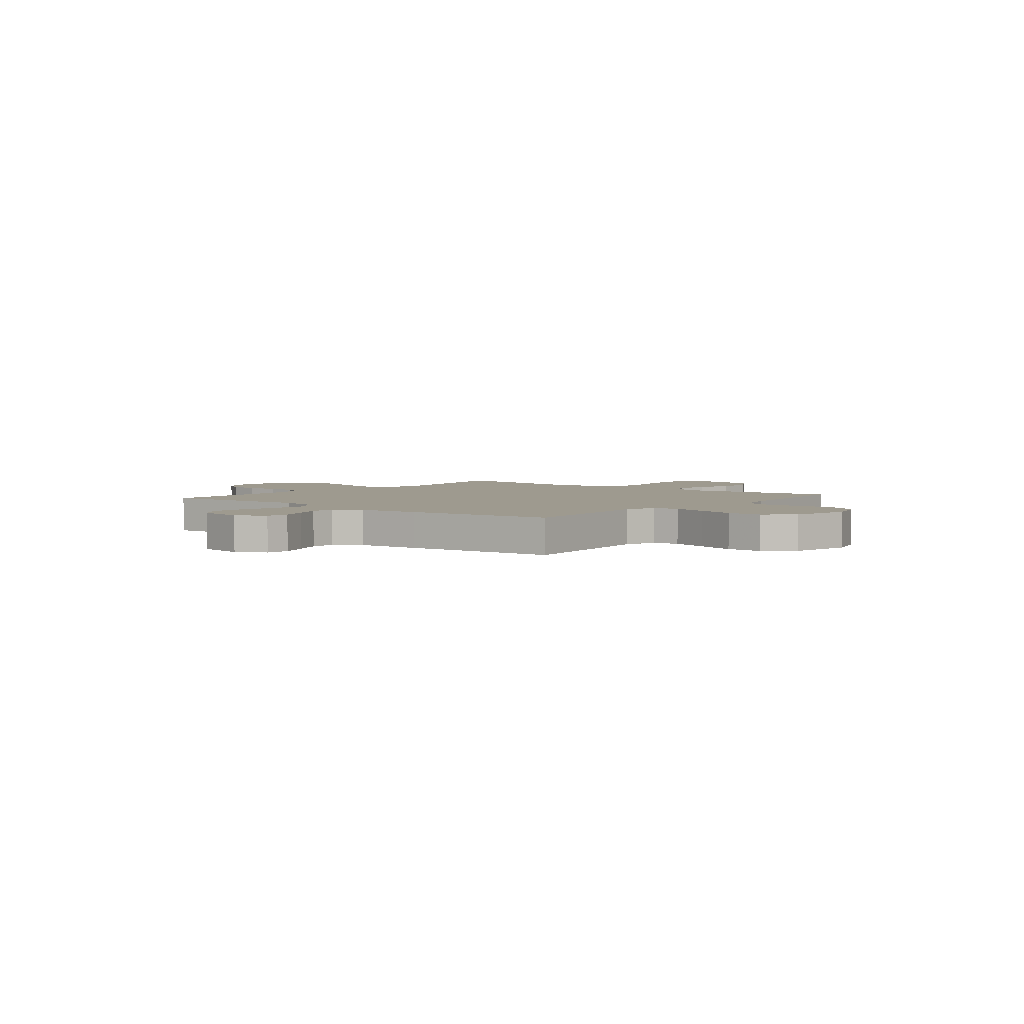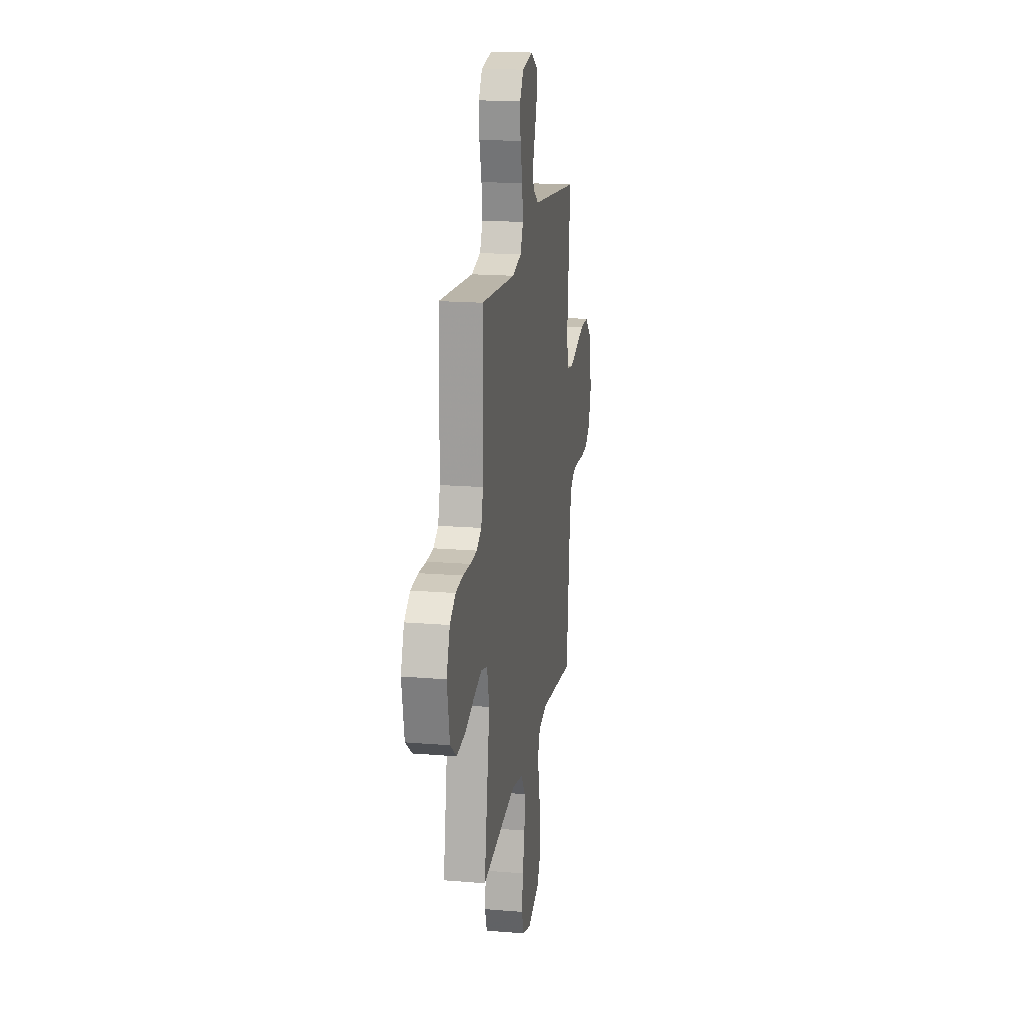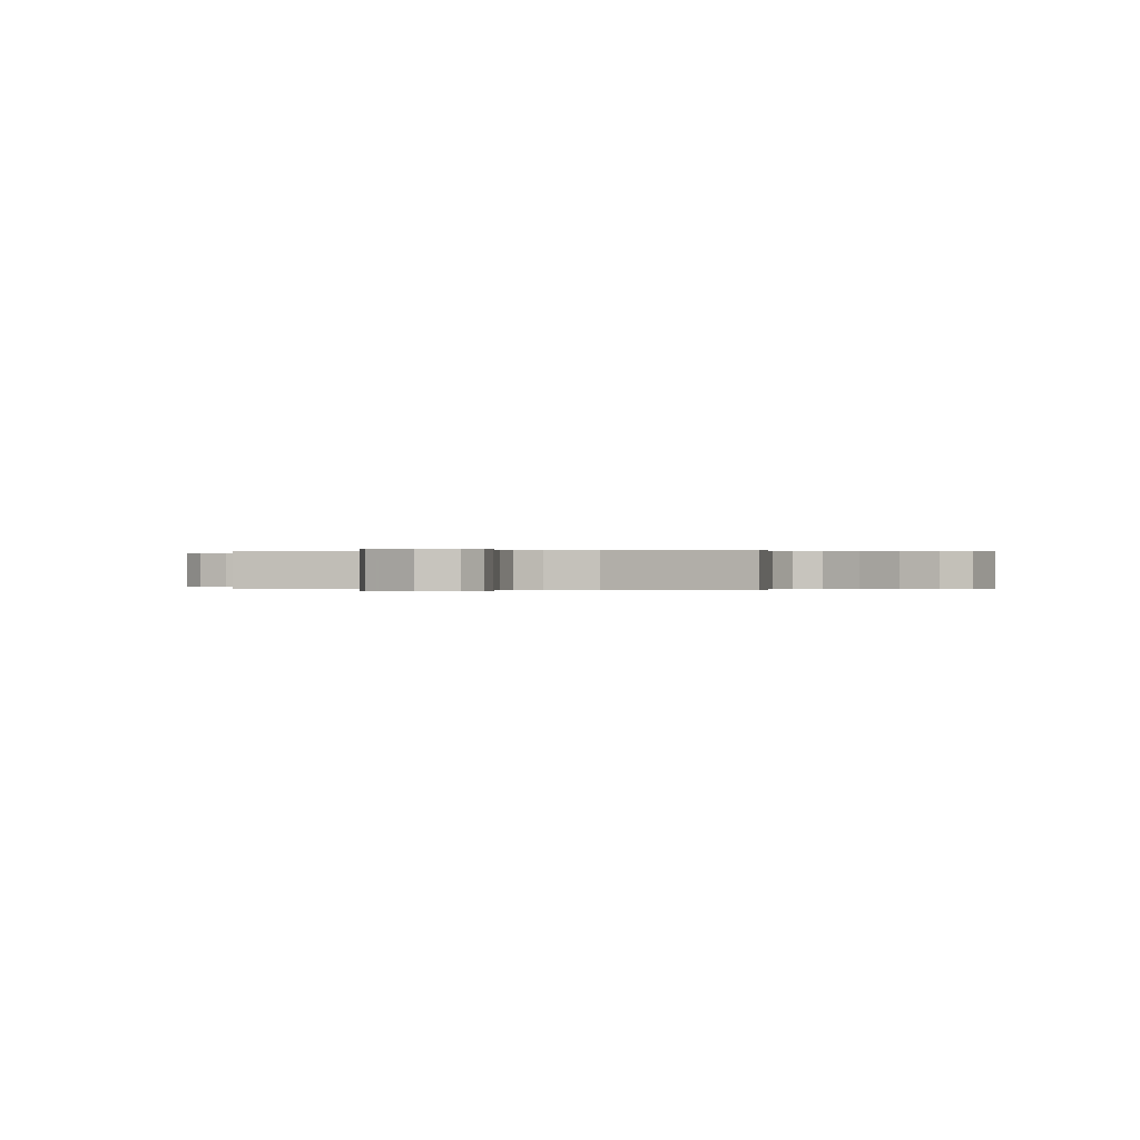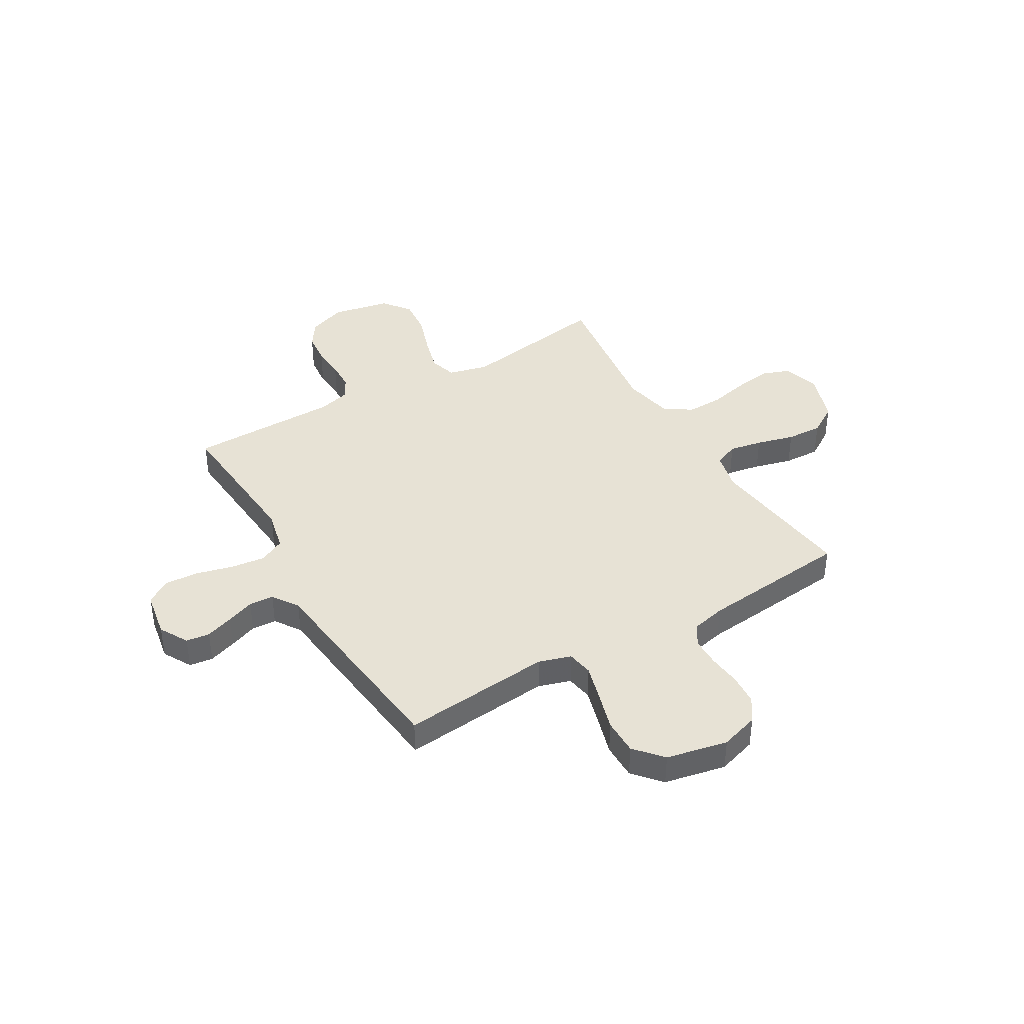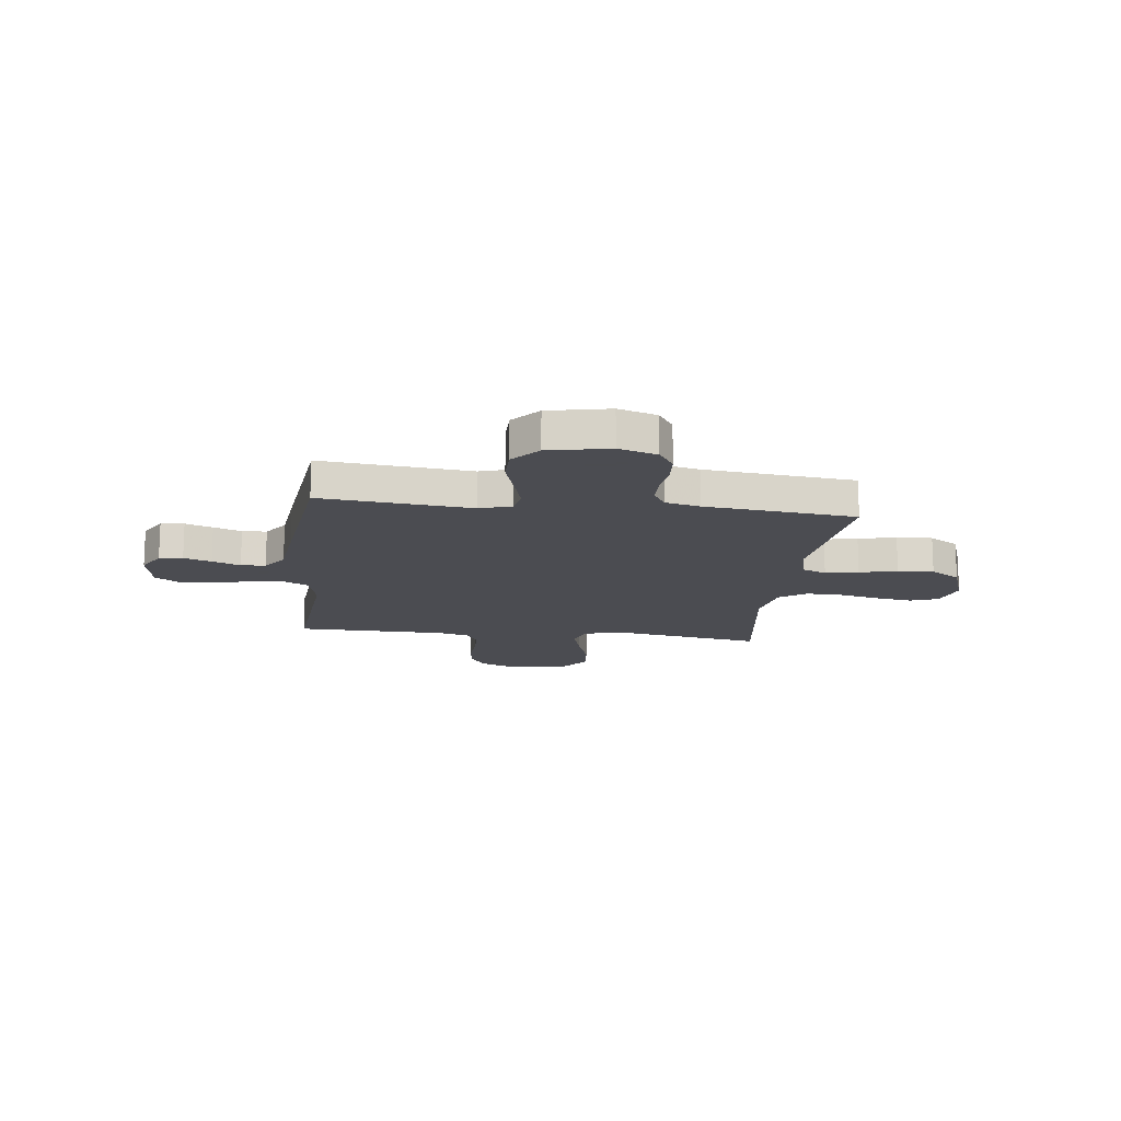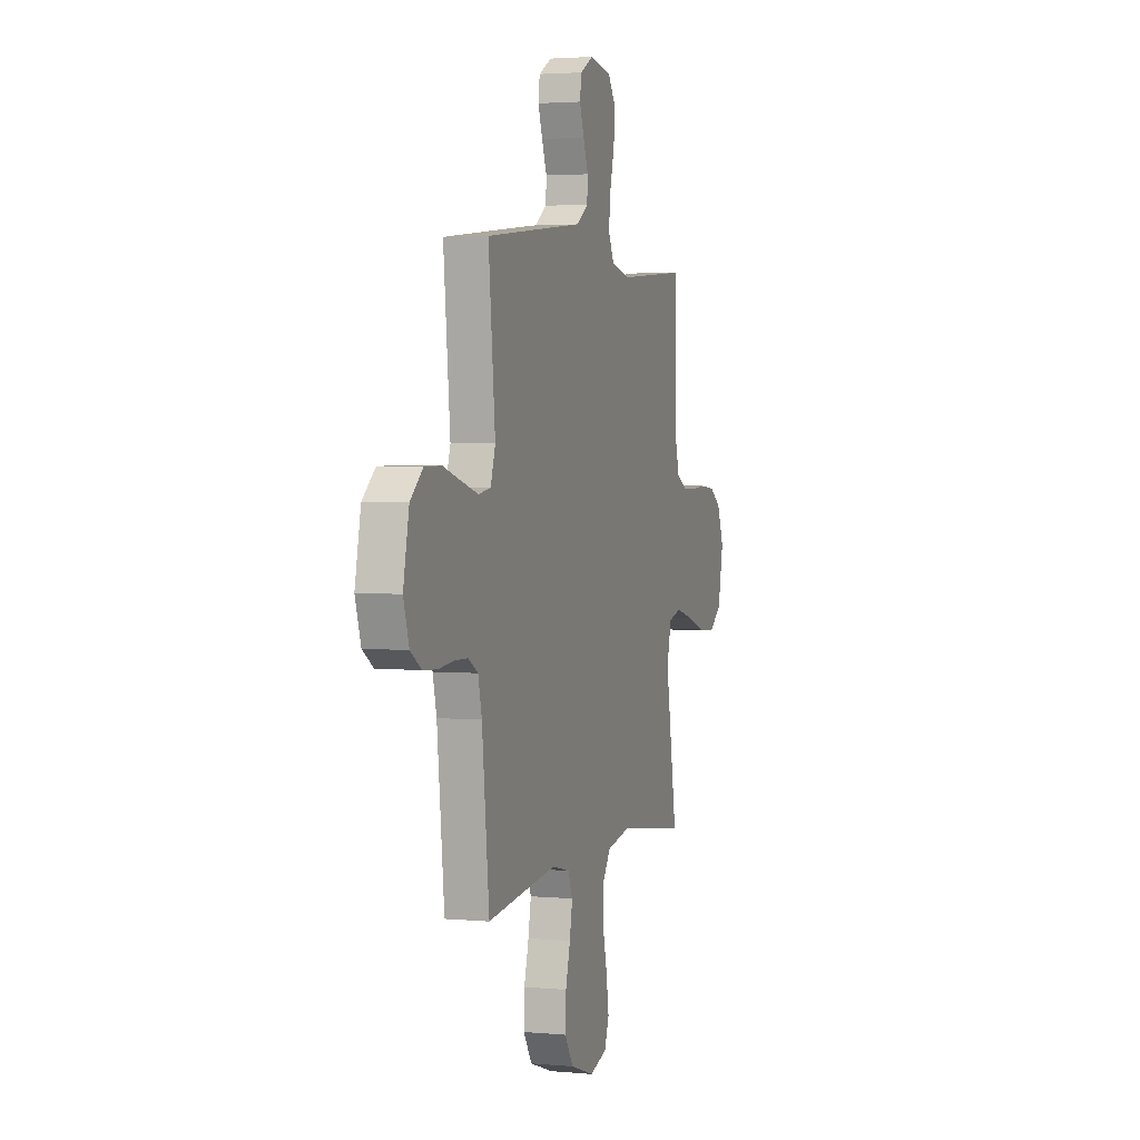
<metadata>
{"format":"obj","ext":"obj","renderer":"f3d","projection":"perspective","resolution":1024,"background":"white","views":[{"elev":3.7,"azim":39.1,"up":"+Y"},{"elev":18.1,"azim":-80.9,"up":"+Z"},{"elev":0.0,"azim":-161.5,"up":"+Y"},{"elev":40.4,"azim":59.7,"up":"+Y"},{"elev":-15.3,"azim":83.1,"up":"+Y"},{"elev":2.9,"azim":107.9,"up":"+Z"}]}
</metadata>
<code>
v -0.5 0.07 -0.5
v -0.451 0.07 -0.2
v -0.471 0.07 -0.121
v -0.525 0.07 -0.105
v -0.598 0.07 -0.125
v -0.678 0.07 -0.152
v -0.752 0.07 -0.159
v -0.807 0.07 -0.117
v -0.83 0.07 0
v -0.801 0.07 0.076
v -0.751 0.07 0.109
v -0.688 0.07 0.115
v -0.622 0.07 0.111
v -0.563 0.07 0.113
v -0.521 0.07 0.137
v -0.504 0.07 0.2
v -0.5 0.07 0.5
v -0.2 0.07 0.476
v -0.119 0.07 0.495
v -0.094 0.07 0.546
v -0.102 0.07 0.614
v -0.121 0.07 0.689
v -0.125 0.07 0.756
v -0.093 0.07 0.804
v 0 0.07 0.82
v 0.057 0.07 0.788
v 0.063 0.07 0.741
v 0.044 0.07 0.686
v 0.023 0.07 0.63
v 0.026 0.07 0.581
v 0.077 0.07 0.546
v 0.2 0.07 0.533
v 0.5 0.07 0.5
v 0.471 0.07 0.2
v 0.491 0.07 0.136
v 0.543 0.07 0.127
v 0.614 0.07 0.147
v 0.692 0.07 0.17
v 0.764 0.07 0.17
v 0.819 0.07 0.122
v 0.844 0.07 0
v 0.82 0.07 -0.077
v 0.773 0.07 -0.108
v 0.712 0.07 -0.112
v 0.647 0.07 -0.105
v 0.589 0.07 -0.106
v 0.547 0.07 -0.131
v 0.531 0.07 -0.2
v 0.5 0.07 -0.5
v 0.2 0.07 -0.464
v 0.124 0.07 -0.482
v 0.104 0.07 -0.53
v 0.116 0.07 -0.596
v 0.136 0.07 -0.671
v 0.139 0.07 -0.743
v 0.102 0.07 -0.802
v 0 0.07 -0.837
v -0.074 0.07 -0.814
v -0.094 0.07 -0.759
v -0.083 0.07 -0.685
v -0.065 0.07 -0.606
v -0.063 0.07 -0.533
v -0.1 0.07 -0.479
v -0.2 0.07 -0.459
v -0.5 0 -0.5
v -0.451 0 -0.2
v -0.471 0 -0.121
v -0.525 0 -0.105
v -0.598 0 -0.125
v -0.678 0 -0.152
v -0.752 0 -0.159
v -0.807 0 -0.117
v -0.83 0 0
v -0.801 0 0.076
v -0.751 0 0.109
v -0.688 0 0.115
v -0.622 0 0.111
v -0.563 0 0.113
v -0.521 0 0.137
v -0.504 0 0.2
v -0.5 0 0.5
v -0.2 0 0.476
v -0.119 0 0.495
v -0.094 0 0.546
v -0.102 0 0.614
v -0.121 0 0.689
v -0.125 0 0.756
v -0.093 0 0.804
v 0 0 0.82
v 0.057 0 0.788
v 0.063 0 0.741
v 0.044 0 0.686
v 0.023 0 0.63
v 0.026 0 0.581
v 0.077 0 0.546
v 0.2 0 0.533
v 0.5 0 0.5
v 0.471 0 0.2
v 0.491 0 0.136
v 0.543 0 0.127
v 0.614 0 0.147
v 0.692 0 0.17
v 0.764 0 0.17
v 0.819 0 0.122
v 0.844 0 0
v 0.82 0 -0.077
v 0.773 0 -0.108
v 0.712 0 -0.112
v 0.647 0 -0.105
v 0.589 0 -0.106
v 0.547 0 -0.131
v 0.531 0 -0.2
v 0.5 0 -0.5
v 0.2 0 -0.464
v 0.124 0 -0.482
v 0.104 0 -0.53
v 0.116 0 -0.596
v 0.136 0 -0.671
v 0.139 0 -0.743
v 0.102 0 -0.802
v 0 0 -0.837
v -0.074 0 -0.814
v -0.094 0 -0.759
v -0.083 0 -0.685
v -0.065 0 -0.606
v -0.063 0 -0.533
v -0.1 0 -0.479
v -0.2 0 -0.459
f 58 59 60 61
f 56 57 58 61
f 56 61 62
f 53 54 55 56
f 52 53 56 62
f 51 52 62 63
f 48 49 50
f 47 48 50 51
f 42 43 44 45
f 42 45 46
f 41 42 46
f 40 41 46
f 37 38 39 40
f 36 37 40 46
f 35 36 46 47
f 31 32 33 34
f 30 31 34 35
f 26 27 28 29
f 24 25 26 29
f 24 29 30
f 21 22 23 24
f 20 21 24 30
f 19 20 30 35
f 16 17 18
f 15 16 18 19
f 10 11 12 13
f 10 13 14
f 9 10 14
f 8 9 14
f 5 6 7 8
f 4 5 8 14
f 3 4 14 15
f 64 1 2
f 47 51 63 64
f 19 35 47 64
f 15 19 64
f 2 3 15 64
f 125 124 123 122
f 125 122 121 120
f 126 125 120
f 120 119 118 117
f 126 120 117 116
f 127 126 116 115
f 114 113 112
f 115 114 112 111
f 109 108 107 106
f 110 109 106
f 110 106 105
f 110 105 104
f 104 103 102 101
f 110 104 101 100
f 111 110 100 99
f 98 97 96 95
f 99 98 95 94
f 93 92 91 90
f 93 90 89 88
f 94 93 88
f 88 87 86 85
f 94 88 85 84
f 99 94 84 83
f 82 81 80
f 83 82 80 79
f 77 76 75 74
f 78 77 74
f 78 74 73
f 78 73 72
f 72 71 70 69
f 78 72 69 68
f 79 78 68 67
f 66 65 128
f 128 127 115 111
f 128 111 99 83
f 128 83 79
f 128 79 67 66
f 1 65 66 2
f 2 66 67 3
f 3 67 68 4
f 4 68 69 5
f 5 69 70 6
f 6 70 71 7
f 7 71 72 8
f 8 72 73 9
f 9 73 74 10
f 10 74 75 11
f 11 75 76 12
f 12 76 77 13
f 13 77 78 14
f 14 78 79 15
f 15 79 80 16
f 16 80 81 17
f 17 81 82 18
f 18 82 83 19
f 19 83 84 20
f 20 84 85 21
f 21 85 86 22
f 22 86 87 23
f 23 87 88 24
f 24 88 89 25
f 25 89 90 26
f 26 90 91 27
f 27 91 92 28
f 28 92 93 29
f 29 93 94 30
f 30 94 95 31
f 31 95 96 32
f 32 96 97 33
f 33 97 98 34
f 34 98 99 35
f 35 99 100 36
f 36 100 101 37
f 37 101 102 38
f 38 102 103 39
f 39 103 104 40
f 40 104 105 41
f 41 105 106 42
f 42 106 107 43
f 43 107 108 44
f 44 108 109 45
f 45 109 110 46
f 46 110 111 47
f 47 111 112 48
f 48 112 113 49
f 49 113 114 50
f 50 114 115 51
f 51 115 116 52
f 52 116 117 53
f 53 117 118 54
f 54 118 119 55
f 55 119 120 56
f 56 120 121 57
f 57 121 122 58
f 58 122 123 59
f 59 123 124 60
f 60 124 125 61
f 61 125 126 62
f 62 126 127 63
f 63 127 128 64
f 64 128 65 1

</code>
